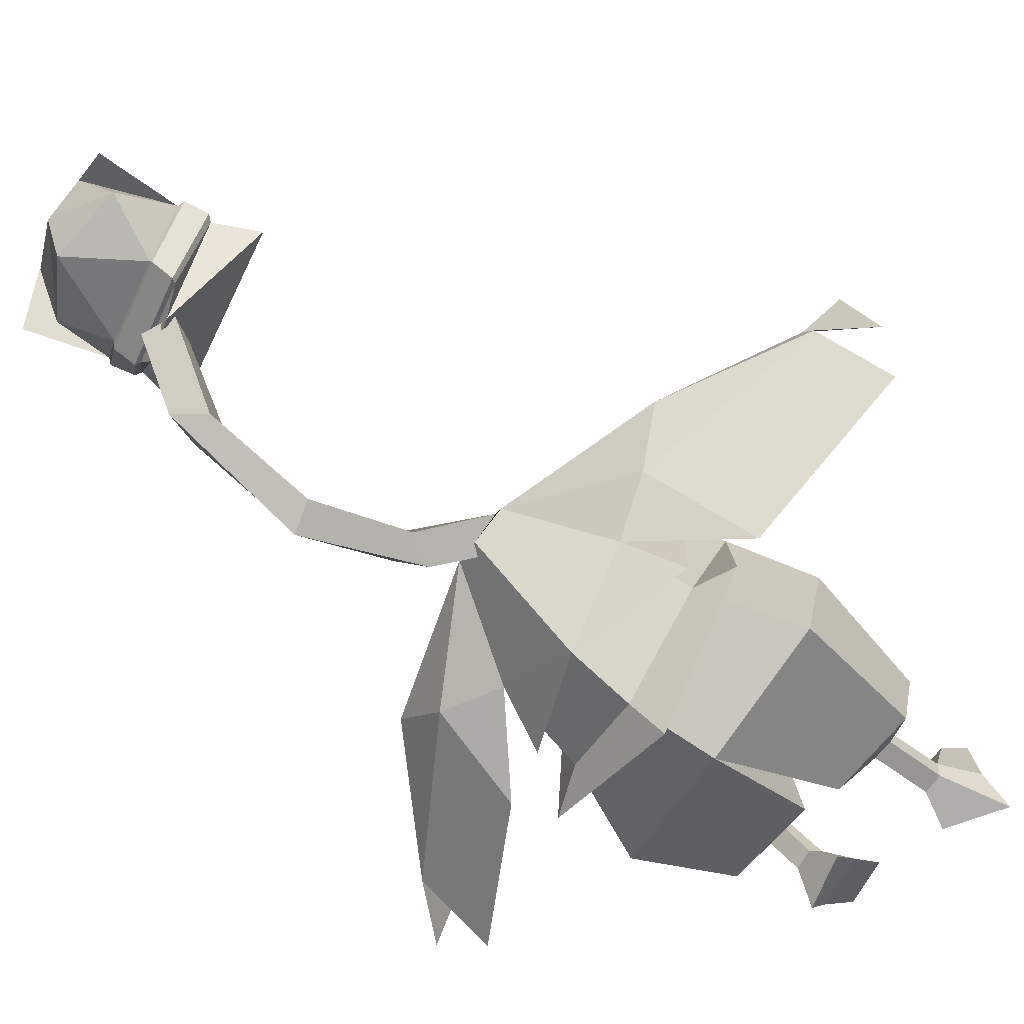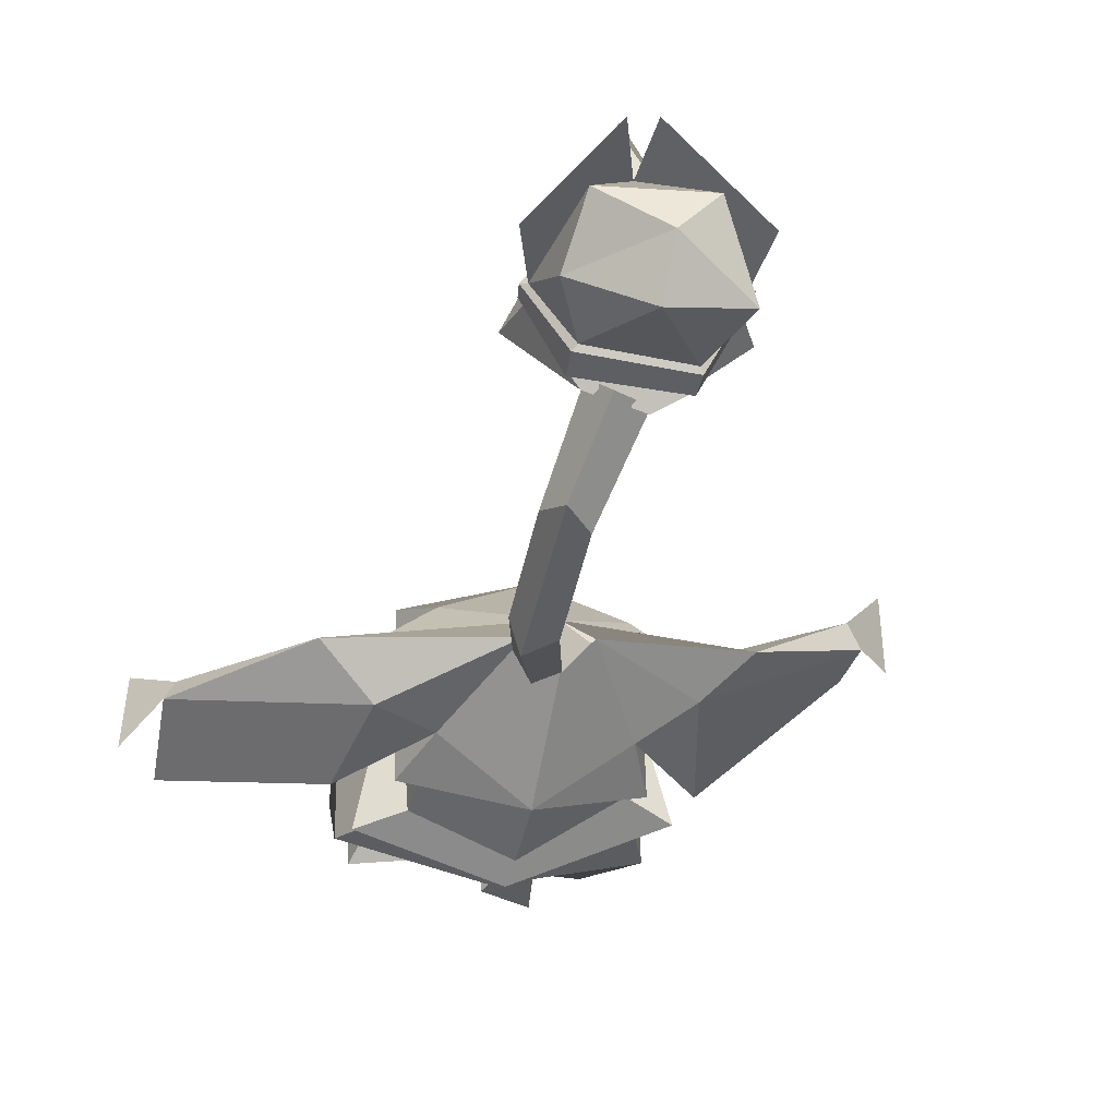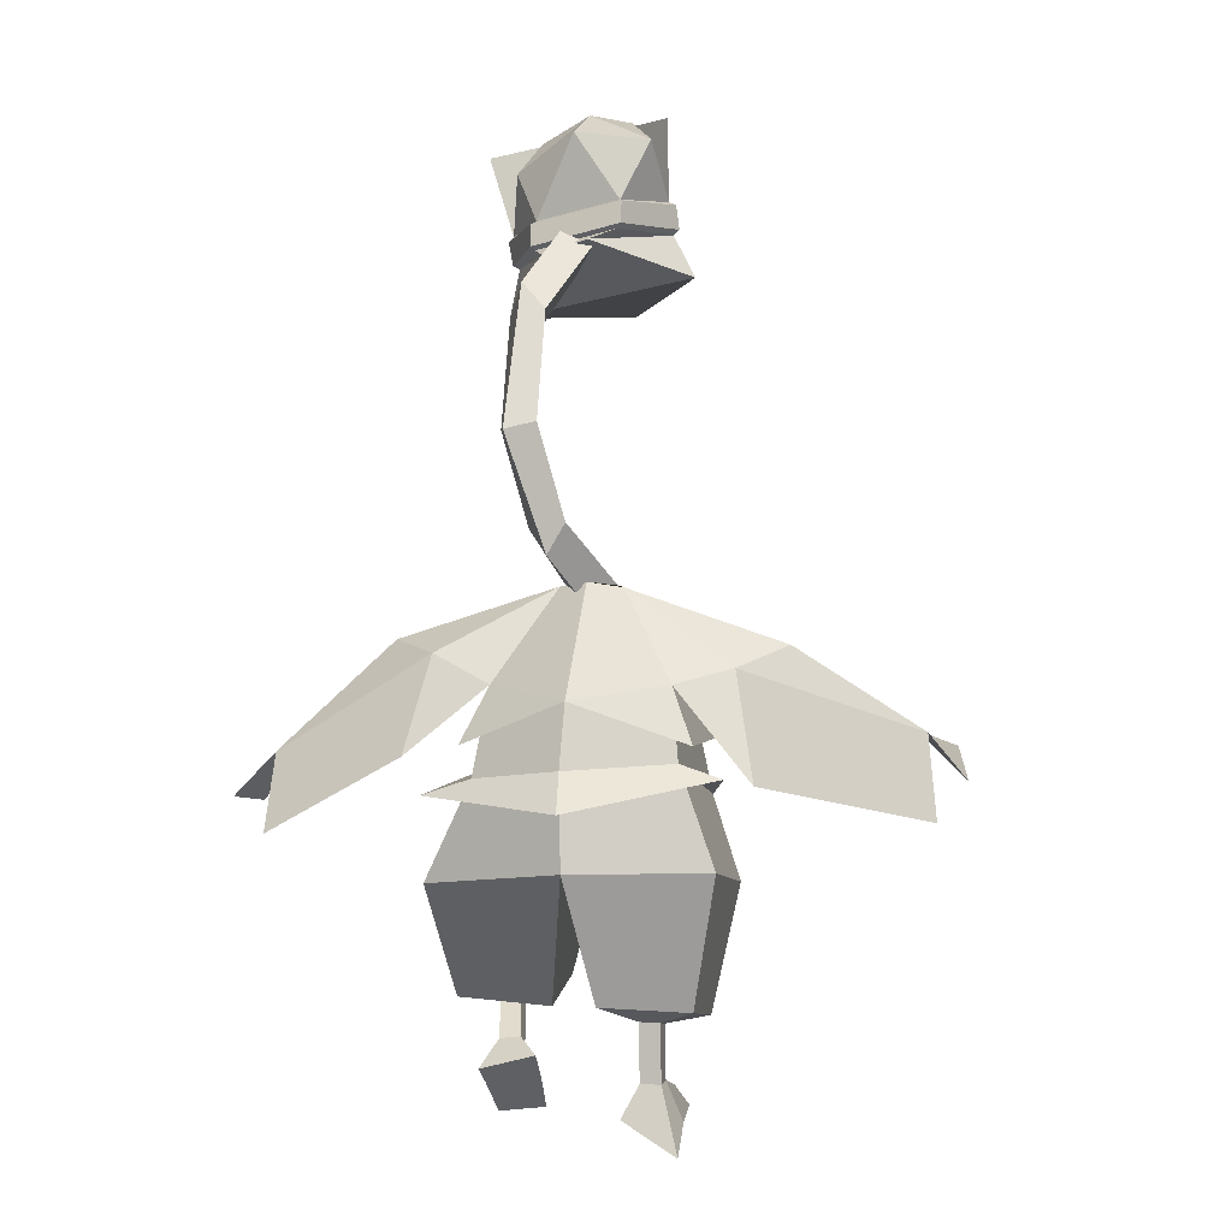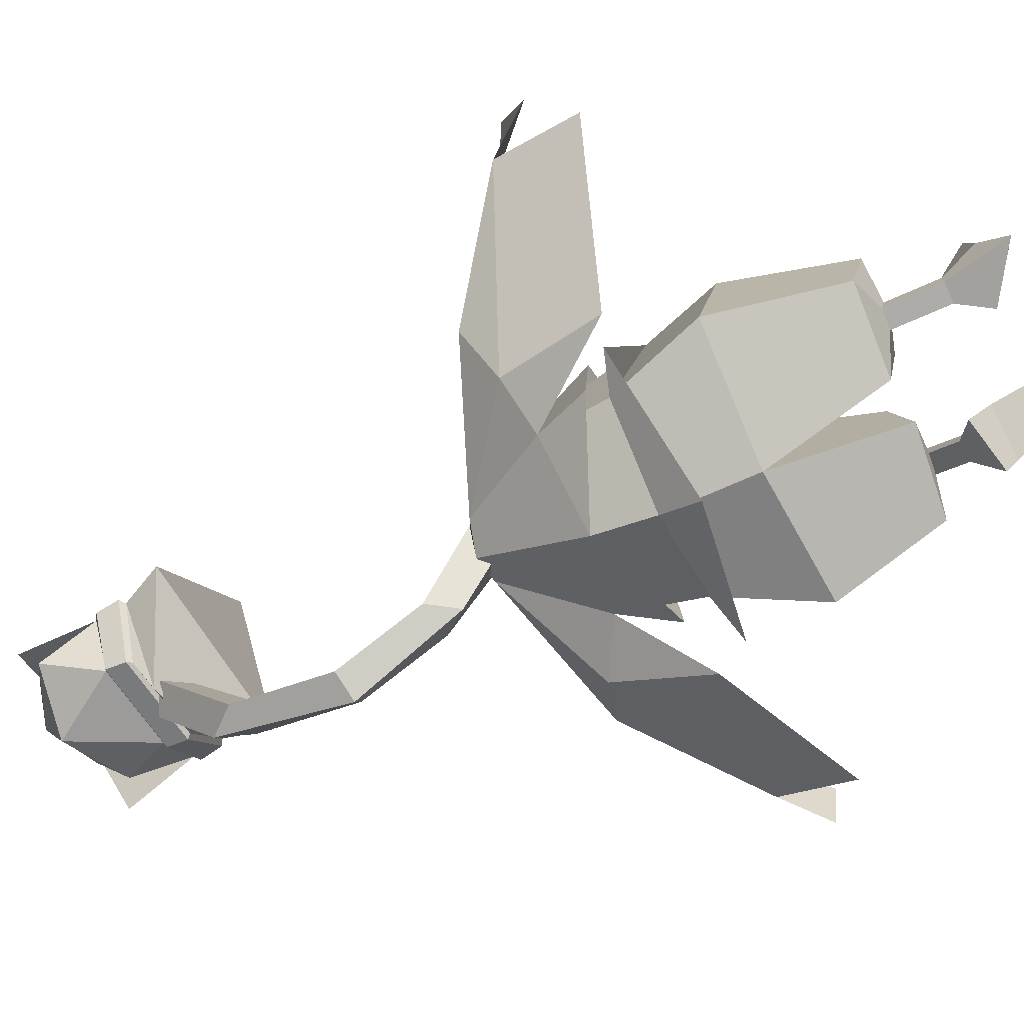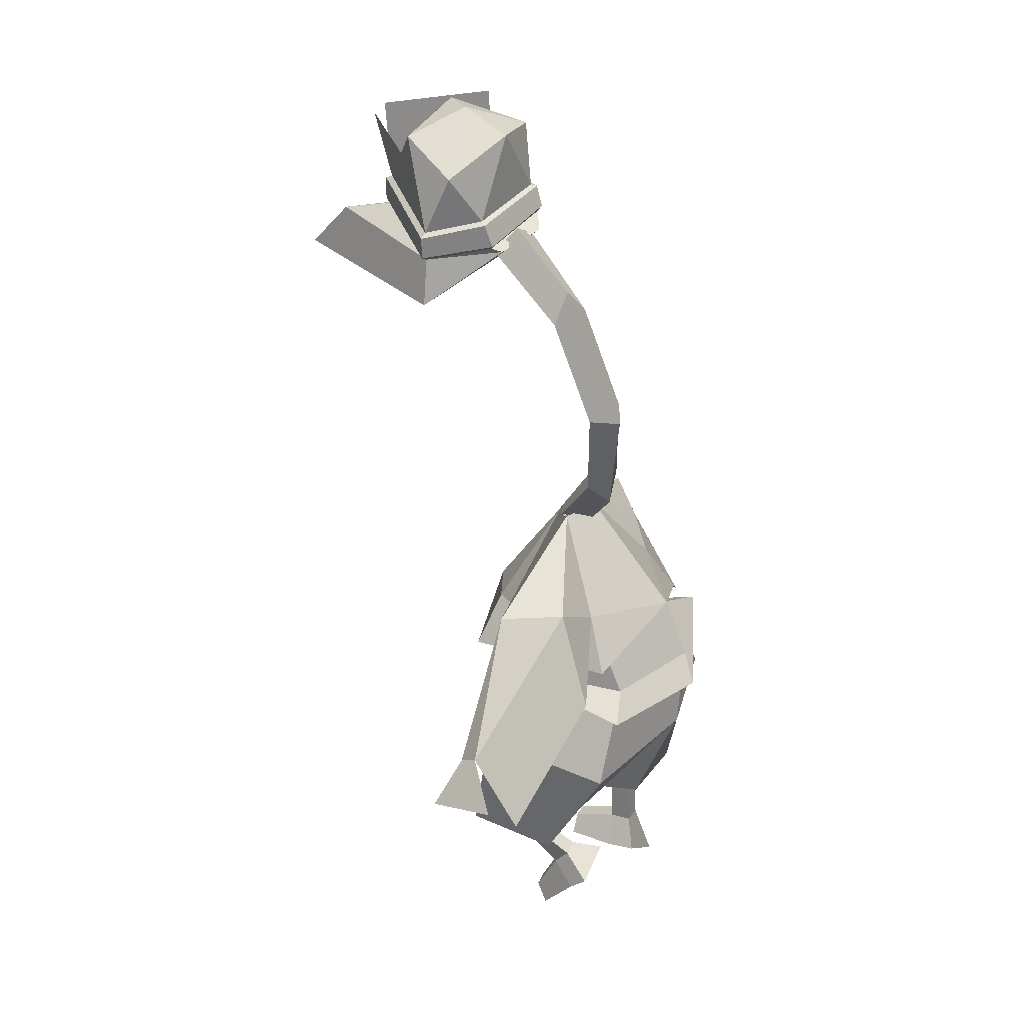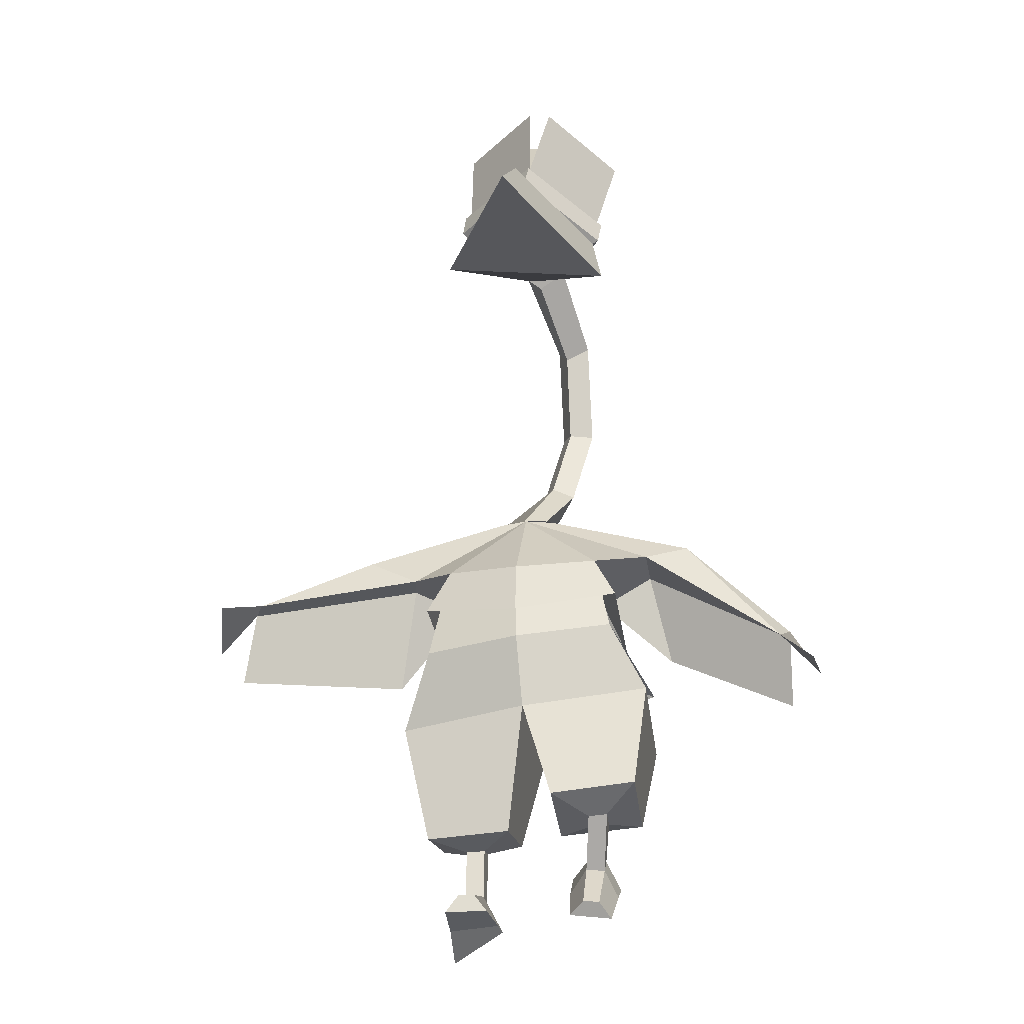
<metadata>
{"format":"obj","ext":"obj","renderer":"f3d","projection":"perspective","resolution":1024,"background":"white","views":[{"elev":-67.2,"azim":-126.7,"up":"+Z"},{"elev":-23.6,"azim":166.4,"up":"+Z"},{"elev":2.4,"azim":-168.6,"up":"+Y"},{"elev":-78.5,"azim":-67.6,"up":"+Z"},{"elev":27.4,"azim":115.8,"up":"+Y"},{"elev":-30.2,"azim":8.9,"up":"+Y"}]}
</metadata>
<code>
o Cube
v -1.654 0.006712 0.9936
v -1.528 0.6988 -1.345
v -2.171 -1.231 0.4233
v -2.147 -0.7992 -1.773
v -0.3358 -3.154 0.161
v -0.3189 -2.867 -1.347
v -1.777 -3.195 0.08564
v -1.76 -2.879 -1.404
v -0.8835 -3.203 -0.6061
v -0.8794 -3.128 -0.9568
v -1.205 -3.207 -0.6108
v -1.201 -3.133 -0.9616
v -1.219 -4.03 -0.9932
v -1.223 -4.043 -0.6349
v -0.901 -4.049 -0.6319
v -0.8974 -4.036 -0.9903
v -1.503 -5.047 -1.213
v -1.499 -4.633 -0.6956
v -0.6461 -4.578 -0.6835
v -0.6407 -4.533 -1.173
v -0.9352 -4.284 0.137
v -1.212 -4.272 0.1347
v -0.716 -4.582 0.1283
v -1.443 -4.567 0.1216
v -1.367 1.806 -0.9809
v -1.324 1.729 0.7835
v -0.4924 3.181 -0.1054
v 0.002345 3.086 0.1576
v -2.232 0.5137 -1.635
v -1.753 0.9588 -1.419
v -1.701 0.8677 1.006
v -2.097 1.934 0.2084
v -2.206 2.022 -0.3997
v -2.932 2.336 0.2748
v -5.044 -0.3615 1.06
v -2.592 0.375 -1.163
v -5.292 0.726 1.958
v -5.517 0.2814 0.9935
v -4.704 1.005 1.401
v -4.902 1.01 1.006
v 1.606 0.4558 0.7724
v 1.439 0.4598 -1.694
v 2.209 -0.7643 0.5618
v 2.172 -1.086 -1.653
v 0.5295 -2.819 0.9551
v 0.5103 -3.031 -0.5389
v 1.99 -2.706 0.9533
v 1.963 -2.941 -0.5509
v 1.108 -3.033 0.3266
v 1.102 -3.088 -0.02763
v 1.43 -3.012 0.3175
v 1.423 -3.067 -0.03669
v 1.296 -3.522 -0.639
v 1.29 -3.784 -0.3934
v 0.9717 -3.748 -0.3624
v 0.9774 -3.486 -0.608
v 1.502 -3.894 -1.101
v 1.478 -4.132 -0.8022
v 0.6331 -4.047 -0.7398
v 0.6469 -3.668 -1.048
v 0.9512 -4.456 0.01835
v 1.226 -4.483 -0.00357
v 0.6855 -4.63 -0.1723
v 1.405 -4.711 -0.2423
v 1.325 1.776 -1.047
v 1.349 1.813 0.7174
v 0.4662 3.194 -0.165
v 2.148 0.2264 -1.941
v 1.706 0.9091 -1.448
v 1.746 0.9602 0.9878
v 2.244 2.207 0.002615
v 2.236 2.222 -0.9037
v 3.01 2.376 -0.09903
v 4.757 -0.4817 -1.22
v 2.542 0.7369 -1.509
v 5.197 -0.1334 0.0934
v 5.309 0.0354 -0.9728
v 4.628 0.4651 -0.1353
v 4.806 0.6769 -0.4792
v 0 0.66 -2.354
v 0.004543 -1.014 0.7129
v 0.001353 -0.8172 -2.25
v -0.004817 0.05095 1.378
v -0 1.619 -1.958
v -0.004517 1.473 1.335
v -0.0122 3.273 -0.5198
v -0.4131 3.213 -0.1802
v 0 0.06172 -2.536
v 0.007712 0.5027 1.552
v -0.0127 3.103 0.1556
v 0.3764 3.139 -0.002214
v 0.08099 3.013 -0.4491
v 0.2022 4.152 -0.993
v 0.4283 4.214 -0.6357
v 0.8121 4.043 -0.7128
v 0.486 3.667 -0.9925
v 0.5855 5.618 -1.177
v 0.7644 5.513 -0.7912
v 1.19 5.496 -0.8912
v 1.042 5.499 -1.385
v 0.6079 7.285 -0.5101
v 0.7907 6.958 -0.2281
v 1.213 7.162 -0.2253
v 1.005 7.702 -0.3637
v 0.1571 8.316 0.6986
v 0.4365 7.919 0.9343
v 0.9023 8.165 1.05
v 0.662 8.554 0.7284
f 83 1 3 81
f 3 4 8 7
f 4 3 1 2
f 81 3 7 5
f 82 81 5 6
f 9 11 14 15
f 12 11 7 8
f 9 10 6 5
f 11 9 5 7
f 10 12 8 6
f 15 14 22 21
f 11 12 13 14
f 12 10 16 13
f 10 9 15 16
f 20 19 18 17
f 14 13 17 18
f 13 16 20 17
f 16 15 19 20
f 21 22 24 23
f 19 15 21 23
f 14 18 24 22
f 18 19 23 24
f 84 25 27 86
f 2 1 26 25
f 80 2 25 84
f 27 25 33
f 1 2 29
f 85 26 31 89
f 26 25 30 31
f 84 25 30
f 25 33 36
f 27 28 90 87
f 67 86 92 91
f 25 26 32 33
f 34 33 40
f 39 40 38 37
f 40 33 36 35
f 26 28 32
f 33 32 39 40
f 32 34 39
f 34 40 39
f 34 27 33
f 26 85 28
f 1 83 85 26
f 4 82 6 8
f 2 80 82 4
f 2 80 88 29
f 83 81 43 41
f 43 47 48 44
f 44 42 41 43
f 81 45 47 43
f 82 46 45 81
f 49 55 54 51
f 52 48 47 51
f 49 45 46 50
f 51 47 45 49
f 50 46 48 52
f 55 61 62 54
f 51 54 53 52
f 52 53 56 50
f 50 56 55 49
f 60 57 58 59
f 54 58 57 53
f 53 57 60 56
f 56 60 59 55
f 61 63 64 62
f 59 63 61 55
f 54 62 64 58
f 58 64 63 59
f 84 86 67 65
f 42 65 66 41
f 80 84 65 42
f 67 72 65
f 41 68 42
f 85 89 70 66
f 66 70 69 65
f 84 69 65
f 65 75 72
f 34 32 28 27
f 86 27 87 92
f 65 72 71 66
f 73 79 72
f 78 76 77 79
f 79 74 75 72
f 66 71 28
f 72 79 78 71
f 71 78 73
f 73 78 79
f 73 72 67
f 66 28 85
f 41 66 85 83
f 44 48 46 82
f 42 44 82 80
f 42 68 88 80
f 28 71 73 67
f 28 67 91 90
f 87 90 94 93
f 92 87 93 96
f 91 92 96 95
f 90 91 95 94
f 95 96 100 99
f 94 95 99 98
f 93 94 98 97
f 96 93 97 100
f 98 99 103 102
f 97 98 102 101
f 100 97 101 104
f 99 100 104 103
f 104 101 105 108
f 103 104 108 107
f 102 103 107 106
f 101 102 106 105
o Icosphere
v 1.594 8.1 1.981
v 1.682 8.608 1.948
v 1.134 8.756 1.161
v 1.331 10.11 2.427
v 1.532 9.533 1.571
v 1.118 8.295 0.9978
v 1.179 8.351 0.9451
v 1.774 8.529 1.978
v 1.202 8.709 1.08
v 1.705 8.153 2.005
v 0.9673 8.206 0.8639
v 1.748 7.334 1.961
v 2.072 9.845 1.979
v 0.9476 10.3 3.264
v -0.8689 8.575 1.938
v -0.7979 9.088 1.913
v -0.2278 9.026 0.9038
v -0.1311 10.39 2.368
v -0.6506 9.963 1.202
v -0.2213 8.581 0.7631
v -0.2751 8.657 0.7141
v -0.9039 9.047 1.948
v -0.2697 9.004 0.8077
v -0.9547 8.667 1.969
v 0.202 8.406 0.5446
v -1.228 7.913 1.84
v -0.7608 10.39 1.966
v 0.5762 10.37 3.271
v 0.5499 9.087 3.182
v 0.4493 8.559 3.251
v 0.5159 10.09 1.012
v 0.4286 10.45 1.818
v 0.5428 9.033 3.3
v 0.4684 8.643 3.349
v 0.432 8.332 4.192
v 0.3021 7.554 4.943
f 111 110 116 117
f 110 111 113
f 137 110 112
f 110 113 112
f 117 116 118 115
f 138 109 118 142
f 109 114 115 118
f 114 109 119
f 144 134 120
f 119 109 120
f 109 143 144 120
f 116 141 142 118
f 112 113 140
f 113 139 140
f 111 139 113
f 109 138 143
f 110 137 141 116
f 110 137 122 121
f 125 131 130 124
f 111 117 131 125
f 124 127 125
f 137 126 124
f 124 126 127
f 137 112 126
f 112 140 126
f 117 115 129 131
f 131 129 132 130
f 138 142 132 123
f 123 132 129 128
f 128 133 123
f 114 119 133 128
f 133 134 123
f 123 134 144 143
f 130 132 142 141
f 126 140 127
f 127 140 139
f 125 127 139
f 125 139 111
f 123 143 138
f 124 130 141 137
f 124 135 136 137
f 128 129 115 114
f 120 134 133 119
o BezierCircle
v -26.68 10.65 -1.547
v -26.44 10.57 -5.097
v -25.73 10.33 -8.502
v -24.59 9.941 -11.73
v -23.04 9.419 -14.75
v -21.13 8.772 -17.54
v -18.88 8.011 -20.05
v -16.32 7.146 -22.26
v -13.49 6.188 -24.14
v -10.41 5.149 -25.66
v -7.121 4.037 -26.78
v -3.654 2.866 -27.48
v -0.03948 1.644 -27.72
v 3.575 0.4225 -27.48
v 7.042 -0.7492 -26.78
v 10.33 -1.86 -25.66
v 13.41 -2.9 -24.14
v 16.24 -3.858 -22.26
v 18.8 -4.723 -20.05
v 21.05 -5.484 -17.54
v 22.97 -6.131 -14.75
v 24.51 -6.653 -11.73
v 25.65 -7.039 -8.502
v 26.36 -7.279 -5.097
v 26.6 -7.361 -1.547
v 26.36 -7.279 2.004
v 25.65 -7.039 5.409
v 24.51 -6.653 8.638
v 22.97 -6.131 11.66
v 21.05 -5.484 14.44
v 18.8 -4.723 16.96
v 16.24 -3.858 19.17
v 13.41 -2.9 21.05
v 10.33 -1.86 22.57
v 7.042 -0.7492 23.69
v 3.575 0.4225 24.38
v -0.03948 1.644 24.62
v -3.654 2.866 24.38
v -7.121 4.037 23.69
v -10.41 5.149 22.57
v -13.49 6.188 21.05
v -16.32 7.146 19.17
v -18.88 8.011 16.96
v -21.13 8.772 14.44
v -23.04 9.419 11.66
v -24.59 9.941 8.638
v -25.73 10.33 5.409
v -26.44 10.57 2.004
l 145 146
l 146 147
l 147 148
l 148 149
l 149 150
l 150 151
l 151 152
l 152 153
l 153 154
l 154 155
l 155 156
l 156 157
l 157 158
l 158 159
l 159 160
l 160 161
l 161 162
l 162 163
l 163 164
l 164 165
l 165 166
l 166 167
l 167 168
l 168 169
l 169 170
l 170 171
l 171 172
l 172 173
l 173 174
l 174 175
l 175 176
l 176 177
l 177 178
l 178 179
l 179 180
l 180 181
l 181 182
l 182 183
l 183 184
l 184 185
l 185 186
l 186 187
l 187 188
l 188 189
l 189 190
l 190 191
l 191 192
l 192 145

</code>
